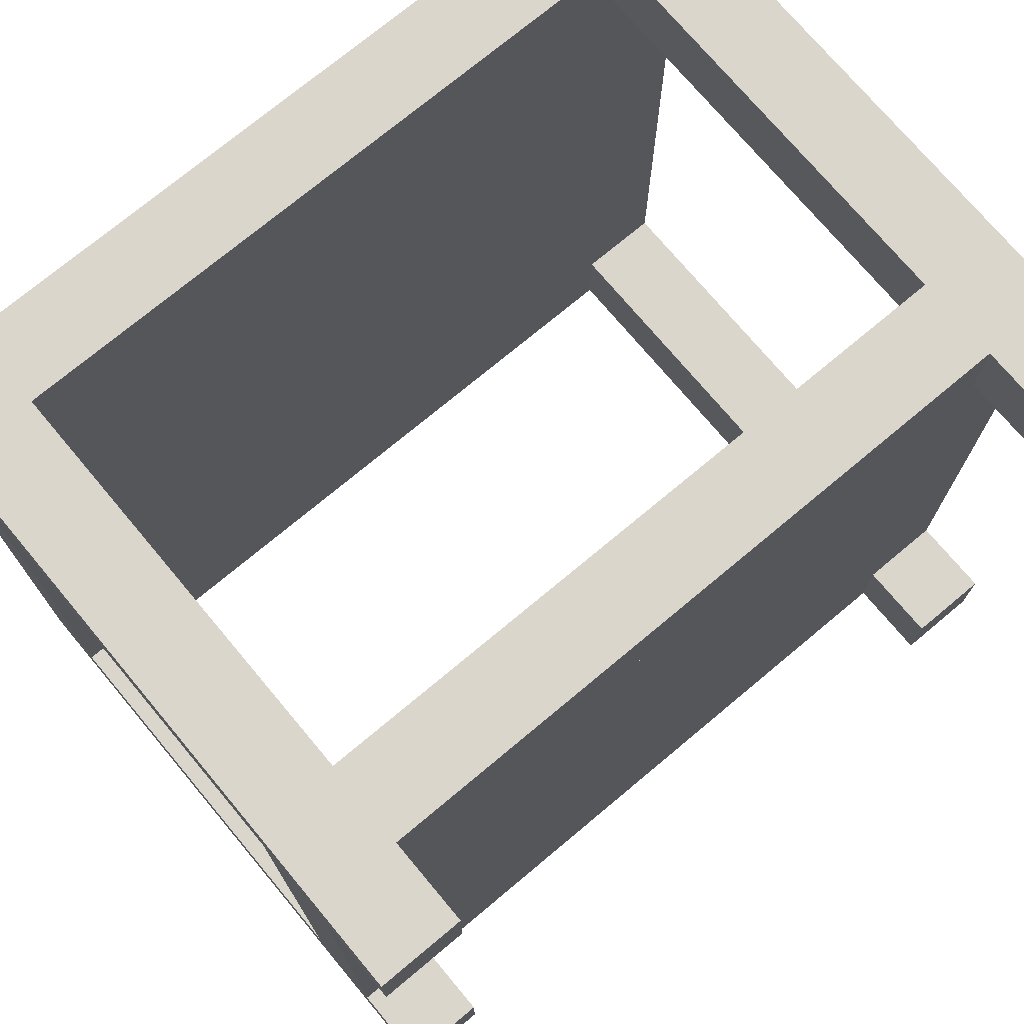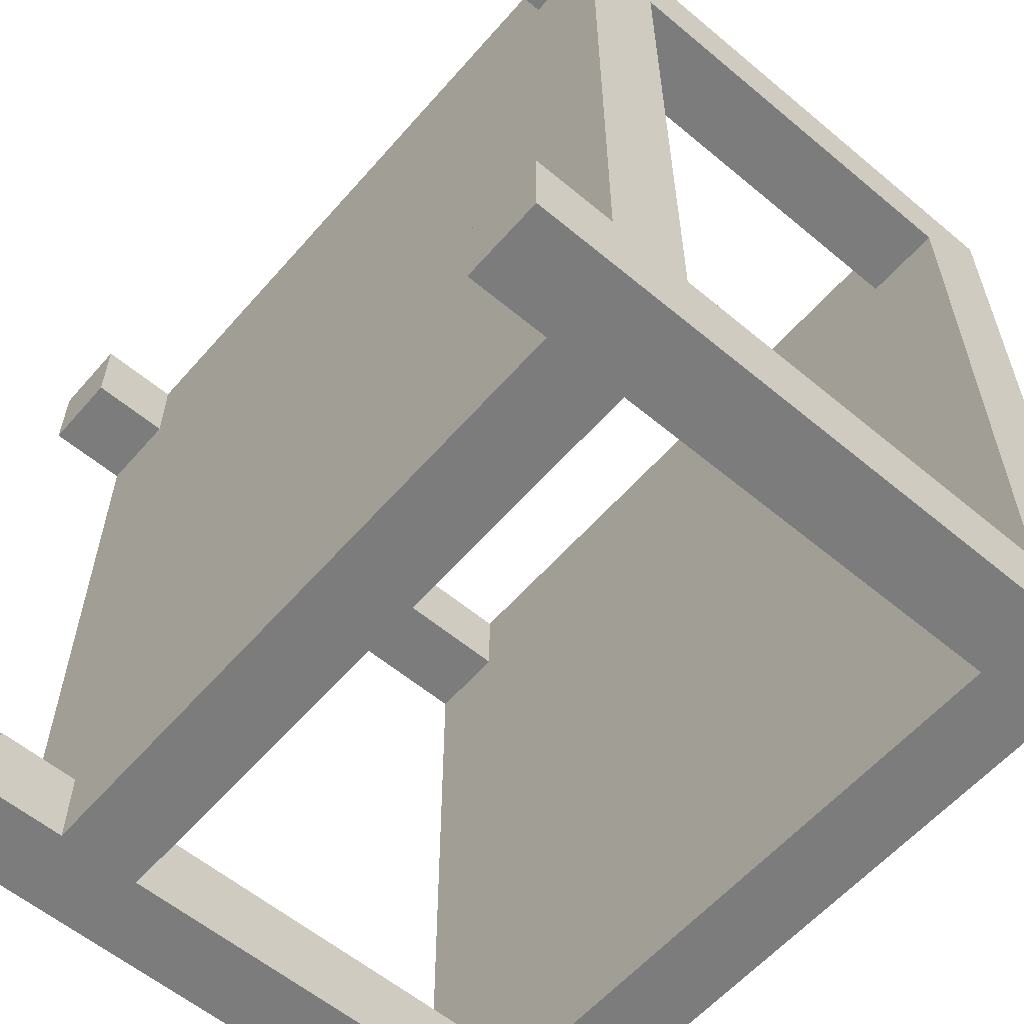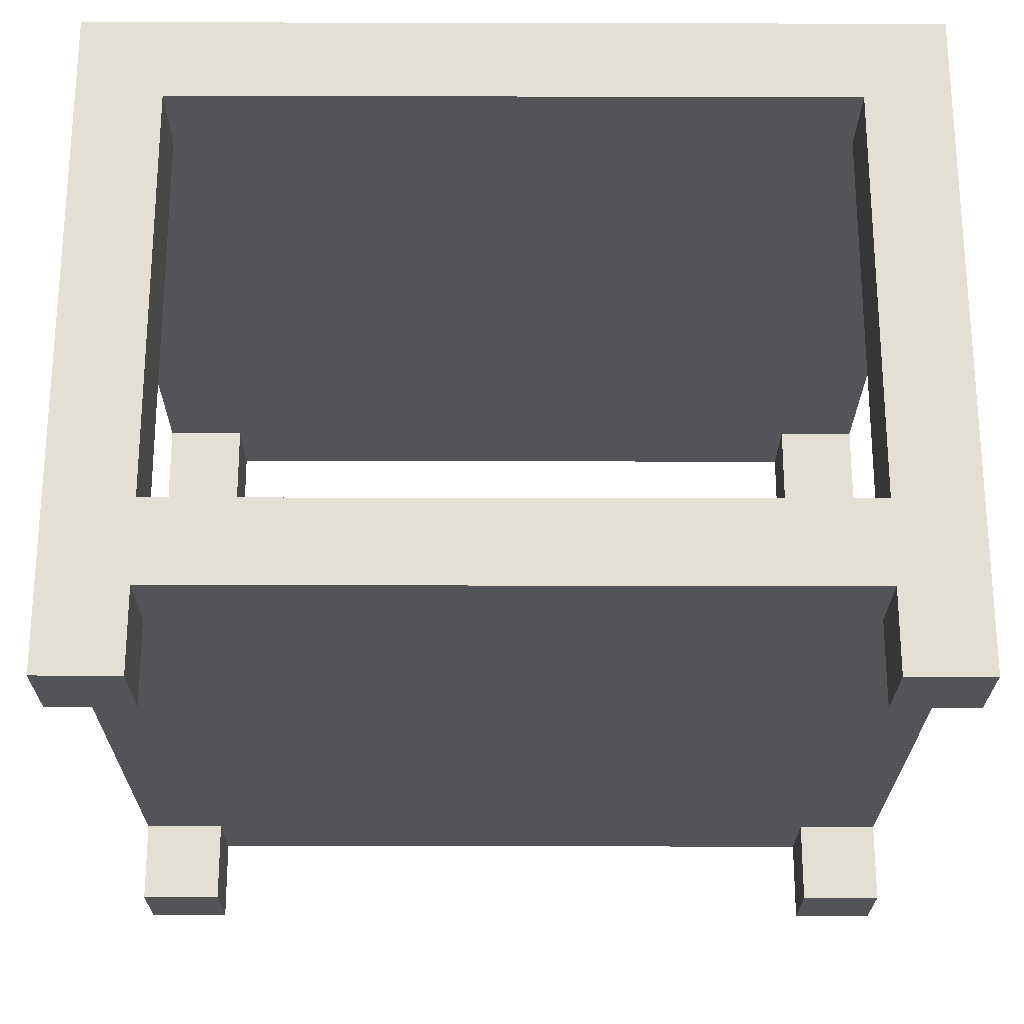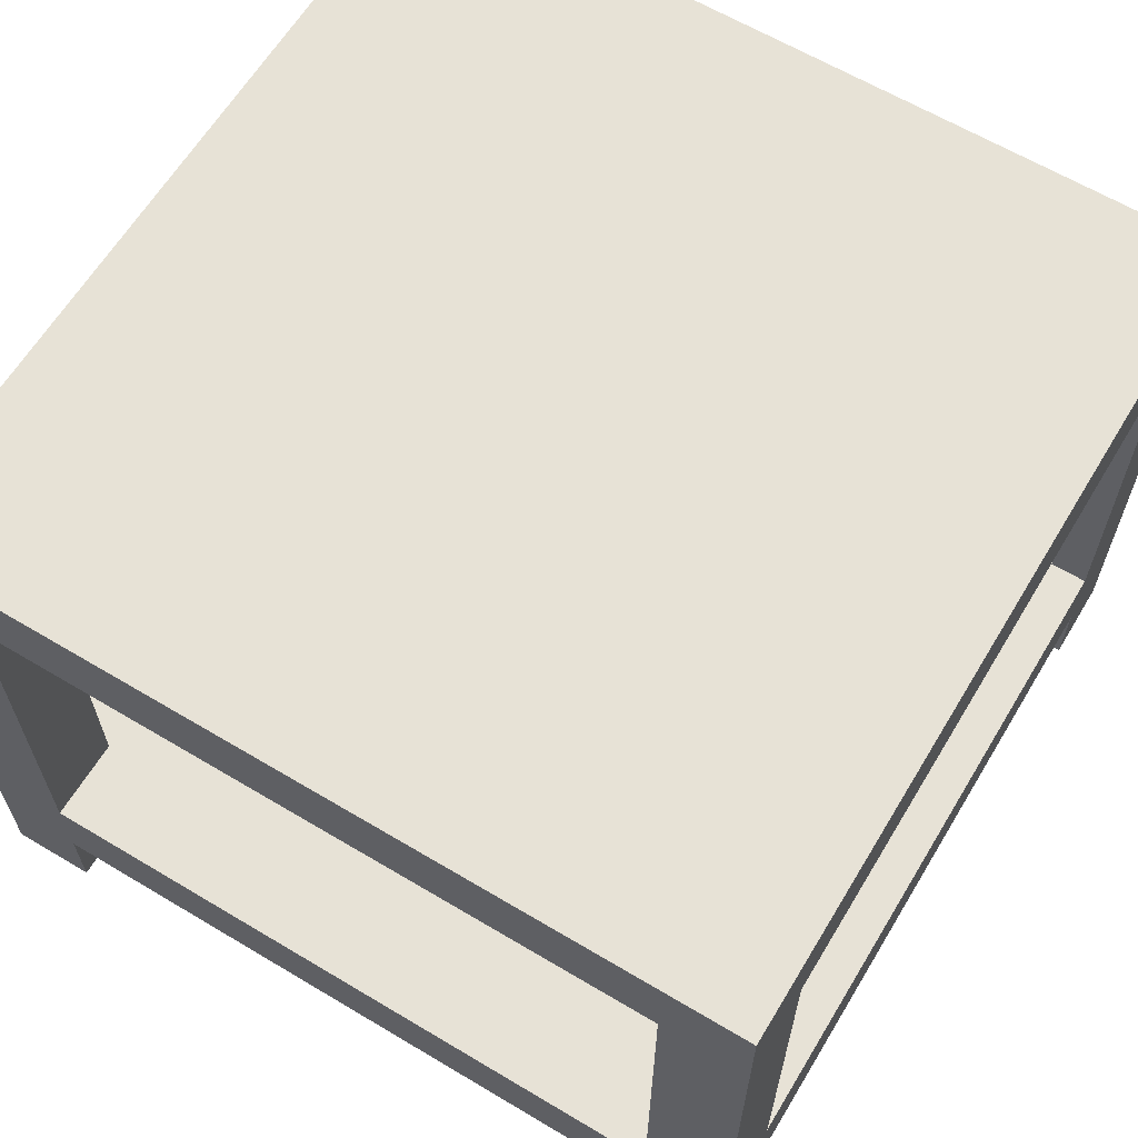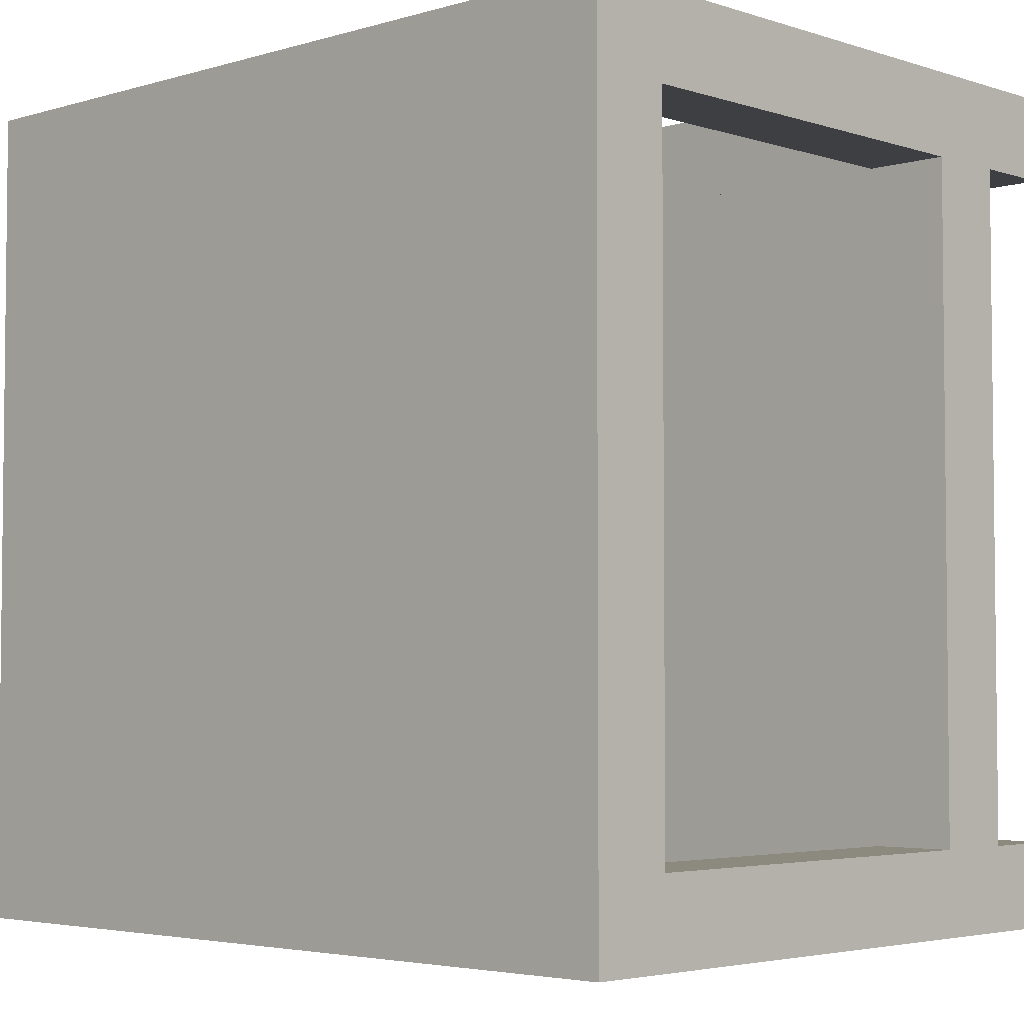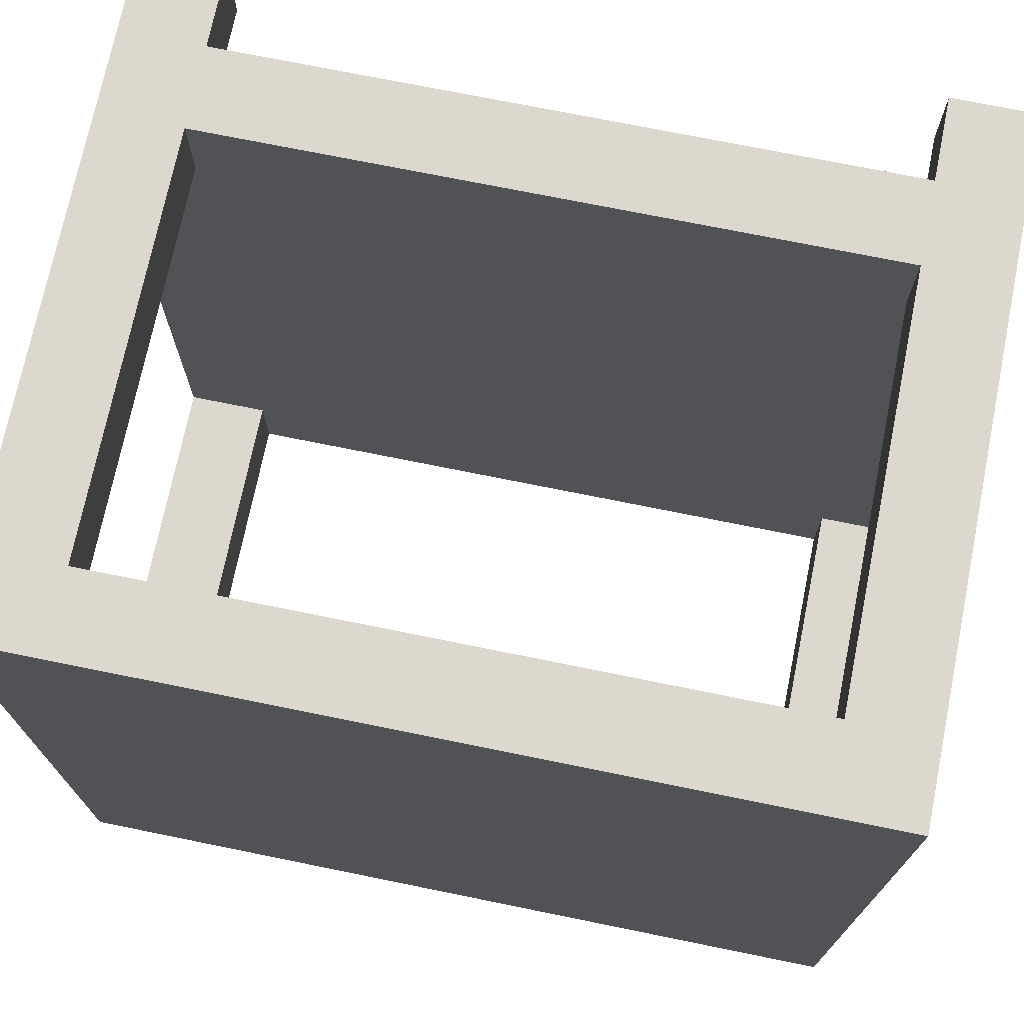
<metadata>
{"format":"obj","ext":"obj","renderer":"f3d","projection":"perspective","resolution":1024,"background":"white","views":[{"elev":73.7,"azim":-39.9,"up":"+Z"},{"elev":-58.8,"azim":49.3,"up":"+Z"},{"elev":-23.4,"azim":89.8,"up":"+Y"},{"elev":63.2,"azim":31.1,"up":"+Y"},{"elev":-3.9,"azim":-136.2,"up":"+Z"},{"elev":72.6,"azim":-168.5,"up":"+Z"}]}
</metadata>
<code>
o ta_ble_mesh_Cube
v -0.375 0.5247 0.375
v -0.375 0.5247 -0.375
v 0.375 0.5247 -0.375
v 0.375 0.5247 0.375
v -0.375 0.5997 0.375
v -0.375 0.5997 -0.375
v 0.375 0.5997 -0.375
v 0.375 0.5997 0.375
v -0.375 0.5997 0.3
v -0.3 0.5247 0.375
v -0.3 0.5997 0.375
v -0.375 0.5997 -0.3
v -0.375 0.5247 -0.3
v 0.3 0.5997 0.375
v -0.3 0.5247 -0.375
v -0.375 0.5247 0.3
v 0.375 0.5997 -0.3
v 0.3 0.5247 -0.375
v 0.3 0.5997 -0.375
v 0.375 0.5997 0.3
v 0.375 0.5247 0.3
v -0.3 0.5997 -0.375
v 0.375 0.5247 -0.3
v 0.3 0.5247 0.375
v 0.3 0.5997 0.3
v -0.3 0.1497 0.375
v -0.375 0.1497 0.3
v -0.3 0.5997 0.3
v 0.3 0.5997 -0.3
v -0.375 0.1497 0.375
v -0.375 0.0747 0.375
v -0.375 0.0747 0.3
v -0.3 0.0747 0.375
v 0.3 -0.000303 -0.3
v -0.3 -0.000303 -0.3
v -0.3 0.5997 -0.3
v -0.3 0.5247 0.3
v 0.3 -0.000303 0.3
v -0.3 -0.000303 0.3
v 0.3 -0.000303 0.375
v 0.375 -0.000303 -0.3
v 0.375 -0.000303 0.3
v 0.3 -0.000303 -0.375
v -0.375 -0.000303 0.3
v 0.3 0.5247 0.3
v -0.3 0.5247 -0.3
v -0.3 -0.000303 -0.375
v -0.375 -0.000303 -0.3
v -0.3 -0.000303 0.375
v 0.375 -0.000303 0.375
v 0.375 -0.000303 -0.375
v -0.375 -0.000303 -0.375
v -0.375 -0.000303 0.375
v 0.3 0.5247 -0.3
v 0.375 0.0747 0.3
v 0.375 0.0747 0.375
v 0.375 0.1497 0.375
v 0.375 0.0747 -0.3
v 0.3 0.0747 -0.3
v 0.375 0.0747 -0.375
v 0.375 0.1497 -0.3
v 0.3 0.1497 -0.3
v 0.3 0.1497 -0.375
v 0.375 0.1497 -0.375
v -0.375 0.0747 -0.3
v -0.375 0.0747 -0.375
v -0.3 0.0747 -0.375
v -0.3 0.0747 -0.3
v -0.375 0.1497 -0.3
v -0.375 0.1497 -0.375
v -0.3 0.1497 -0.375
v -0.3 0.1497 -0.3
v -0.3 0.0747 0.3
v -0.3 0.1497 0.3
v 0.375 0.1497 0.3
v 0.3 0.1497 0.375
v 0.3 0.1497 0.3
v 0.3 0.0747 0.375
v 0.3 0.0747 0.3
v 0.3 0.0747 -0.375
f 12 6 2 13
f 19 7 3 18
f 20 8 4 21
f 11 5 1 10
f 36 22 6 12
f 11 28 9 5
f 25 29 36 28
f 28 36 12 9
f 20 17 29 25
f 10 37 45 24
f 45 54 23 21
f 7 17 23 3
f 58 59 34 41
f 17 20 21 23
f 5 9 16 1
f 37 46 54 45
f 9 12 13 16
f 16 13 46 37
f 8 20 25 14
f 14 25 28 11
f 17 7 19 29
f 1 16 27 30
f 29 19 22 36
f 10 1 30 26
f 65 66 52 48
f 30 27 32 31
f 26 30 31 33
f 68 65 48 35
f 46 15 18 54
f 8 14 24 4
f 31 32 44 53
f 60 58 41 51
f 67 68 35 47
f 14 11 10 24
f 6 22 15 2
f 33 31 53 49
f 55 56 50 42
f 66 67 47 52
f 48 52 47 35
f 53 44 39 49
f 40 38 42 50
f 22 19 18 15
f 34 43 51 41
f 64 61 58 60
f 54 18 63 62
f 23 54 62 61
f 3 23 61 64
f 18 3 64 63
f 70 71 67 66
f 69 70 66 65
f 13 2 70 69
f 46 13 69 72
f 15 46 72 71
f 2 15 71 70
f 77 76 78 79
f 26 33 78 76
f 59 80 43 34
f 73 33 49 39
f 37 10 26 74
f 16 37 74 27
f 74 73 79 77
f 27 74 73 32
f 78 79 38 40
f 56 78 40 50
f 79 55 42 38
f 80 60 51 43
f 32 73 39 44
f 75 57 56 55
f 77 75 55 79
f 57 76 78 56
f 24 45 77 76
f 4 24 76 57
f 45 21 75 77
f 21 4 57 75
f 63 64 60 80
f 61 62 77 75
f 62 63 80 59
f 72 74 77 62
f 72 69 27 74
f 69 65 32 27
f 65 68 73 32
f 73 68 59 79
f 58 61 75 55
f 59 58 55 79
f 62 59 79 77
f 71 72 62 63
f 68 67 80 59
f 67 71 63 80
f 33 73 79 78
f 74 26 76 77

</code>
